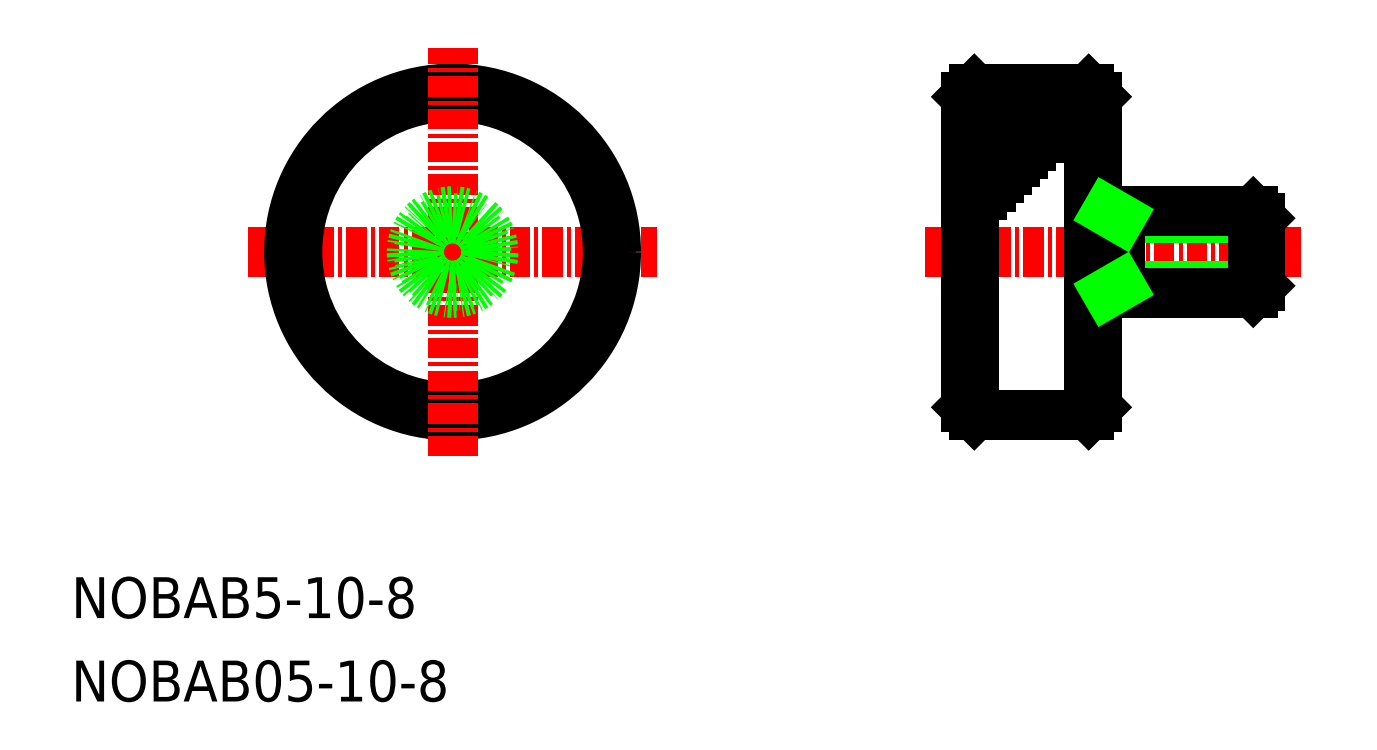
<metadata>
{"format":"dxf","ext":"dxf","renderer":"ezdxf+matplotlib","layout":"modelspace","background":"white","min_lineweight":24,"dpi":150}
</metadata>
<code>
0
SECTION
2
ENTITIES
0
LINE
8
CENTER
10
52.25
20
27.5
30
0
11
75.25
21
27.5
31
0
0
LINE
8
0
10
72.75
20
29.57
30
0
11
72.32
21
30
31
0
0
LINE
8
0
10
72.75
20
29.57
30
0
11
64.15
21
29.57
31
0
0
LINE
8
0
10
72.75
20
25.43
30
0
11
72.32
21
25
31
0
0
LINE
8
0
10
64.15
20
25.43
30
0
11
72.75
21
25.43
31
0
0
LINE
8
0
10
72.75
20
25.43
30
0
11
72.75
21
29.57
31
0
0
LINE
8
0
10
54.75
20
37
30
0
11
54.75
21
18
31
0
0
LINE
8
0
10
55.25
20
37.5
30
0
11
55.25
21
17.5
31
0
0
LINE
8
0
10
62.75
20
18
30
0
11
62.75
21
37
31
0
0
LINE
8
0
10
62.25
20
37.5
30
0
11
62.25
21
17.5
31
0
0
LINE
8
0
10
54.75
20
18
30
0
11
55.25
21
17.5
31
0
0
LINE
8
0
10
62.25
20
17.5
30
0
11
62.75
21
18
31
0
0
LINE
8
0
10
55.25
20
17.5
30
0
11
62.25
21
17.5
31
0
0
LINE
8
0
10
54.75
20
37
30
0
11
55.25
21
37.5
31
0
0
LINE
8
0
10
72.32
20
30
30
0
11
62.75
21
30
31
0
0
LINE
8
0
10
62.75
20
25
30
0
11
72.32
21
25
31
0
0
LINE
8
0
10
72.32
20
30
30
0
11
72.32
21
25
31
0
0
LINE
8
0
10
64.15
20
30
30
0
11
64.15
21
25
31
0
0
LINE
8
0
10
63.4
20
25
30
0
11
64.15
21
25.43
31
0
0
LINE
8
0
10
63.4
20
30
30
0
11
64.15
21
29.57
31
0
0
LINE
8
0
10
62.25
20
37.5
30
0
11
62.75
21
37
31
0
0
LINE
8
0
10
62.25
20
37.5
30
0
11
55.25
21
37.5
31
0
0
TEXT
8
0
10
-1.517e-07
20
5.101
30
0
40
2.5
1
NOBAB5-10-8
0
TEXT
8
0
10
-1.517e-07
20
-1.335e-07
30
0
40
2.5
1
NOBAB05-10-8
0
LINE
8
CENTER
10
10.83
20
27.5
30
0
11
35.83
21
27.5
31
0
0
CIRCLE
8
0
10
23.33
20
27.5
30
0
40
10
0
CIRCLE
8
0
10
23.33
20
27.5
30
0
40
9.5
0
LINE
8
CENTER
10
23.33
20
15
30
0
11
23.33
21
40
31
0
0
CIRCLE
8
0
10
23.33
20
27.5
30
0
40
2.5
0
CIRCLE
8
0
10
23.33
20
27.5
30
0
40
2.067
0
LINE
8
0
10
55.25
20
36.5
30
0
11
61.25
21
36.5
31
0
0
LINE
8
0
10
55.25
20
37
30
0
11
61.75
21
37
31
0
0
LINE
8
0
10
55.25
20
35.5
30
0
11
60.25
21
35.5
31
0
0
LINE
8
0
10
55.25
20
36
30
0
11
60.75
21
36
31
0
0
LINE
8
0
10
55.25
20
34.5
30
0
11
59.25
21
34.5
31
0
0
LINE
8
0
10
55.25
20
35
30
0
11
59.75
21
35
31
0
0
LINE
8
0
10
55.25
20
33.5
30
0
11
58.25
21
33.5
31
0
0
LINE
8
0
10
55.25
20
33
30
0
11
57.75
21
33
31
0
0
LINE
8
0
10
55.25
20
34
30
0
11
58.75
21
34
31
0
0
LINE
8
0
10
55.25
20
32
30
0
11
56.75
21
32
31
0
0
LINE
8
0
10
55.25
20
32.5
30
0
11
57.25
21
32.5
31
0
0
LINE
8
0
10
55.25
20
31
30
0
11
55.75
21
31
31
0
0
LINE
8
0
10
55.25
20
31.5
30
0
11
56.25
21
31.5
31
0
0
ENDSEC
0
EOF

</code>
